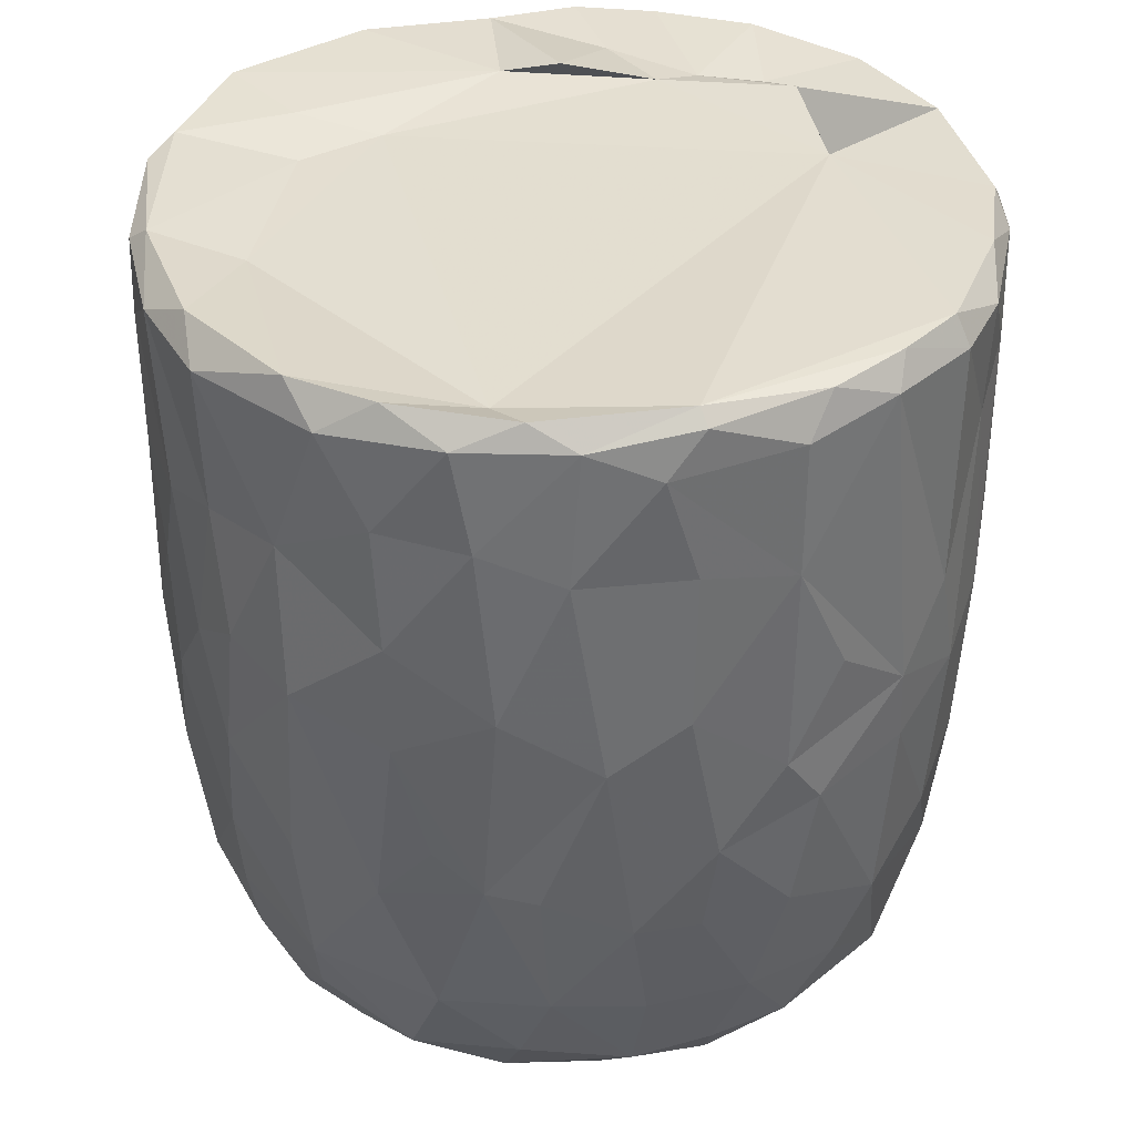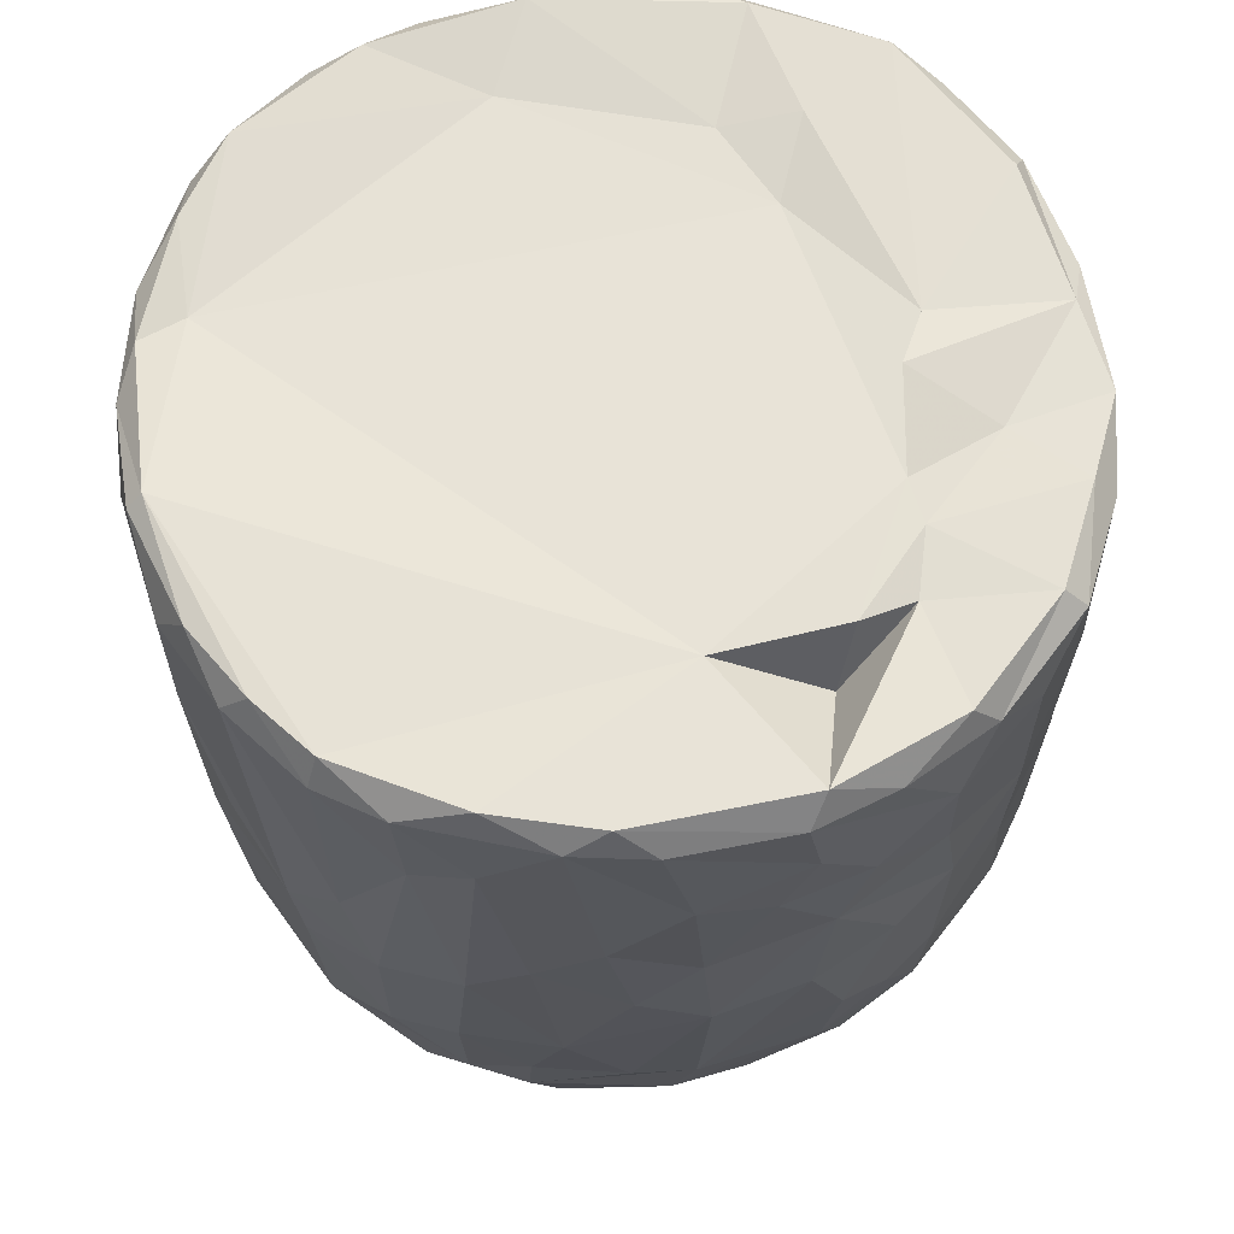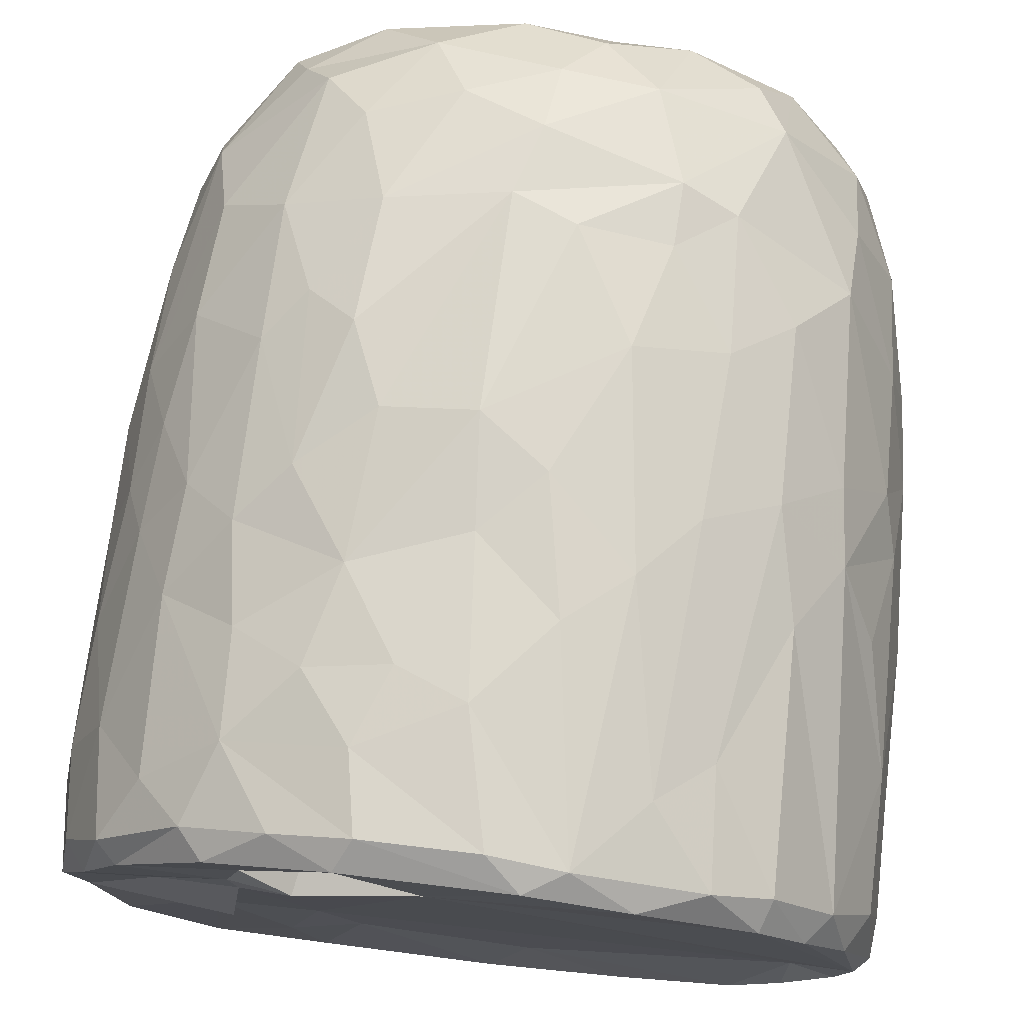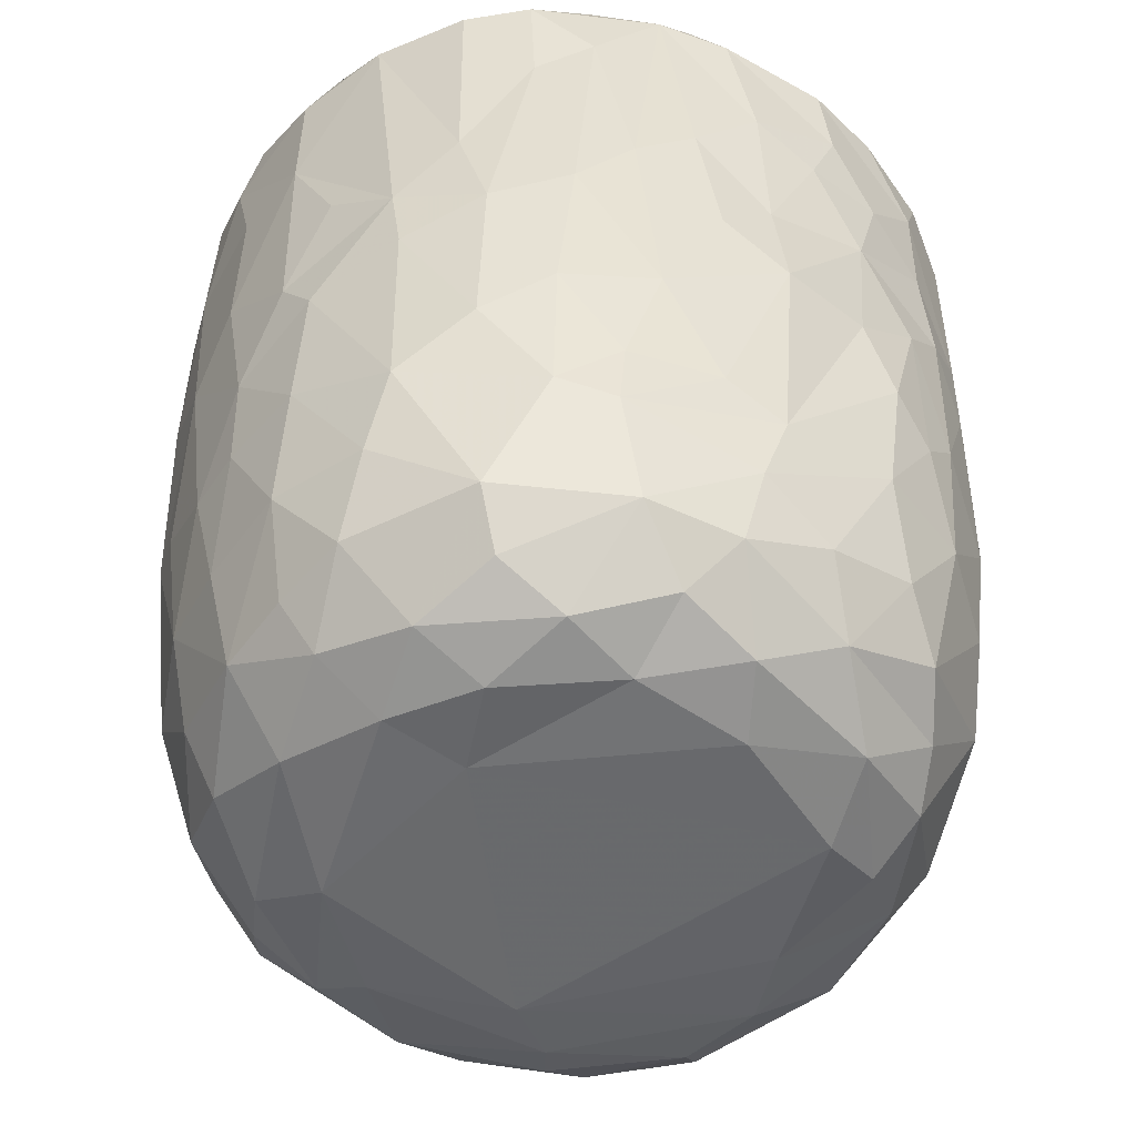
<metadata>
{"format":"obj","ext":"obj","renderer":"f3d","projection":"perspective","resolution":1024,"background":"white","views":[{"elev":36.2,"azim":-98.1,"up":"+Y"},{"elev":63.7,"azim":-7.9,"up":"+Y"},{"elev":75.8,"azim":-173.5,"up":"+Z"},{"elev":-51.7,"azim":-27.2,"up":"+Y"}]}
</metadata>
<code>
v 0.1369 -0.06004 -0.9049
v 0.1634 -0.195 -0.9064
v -0.06536 0.07842 -0.9194
v 0.2043 0.2177 -0.9072
v 0.1724 0.4605 -0.9073
v -0.08498 0.5112 -0.9138
v -0.2264 0.3128 -0.8937
v 0.1651 0.813 -0.9054
v -0.08792 0.819 -0.9145
v -0.3109 0.5312 -0.8695
v 0.2992 0.7379 -0.8774
v -0.009136 0.9506 -0.9127
v -0.2682 0.9317 -0.8897
v -0.004739 -0.4085 -0.8856
v 0.1649 -0.5729 -0.8433
v -0.1639 -0.5787 -0.8503
v -0.1517 -0.2481 -0.896
v -0.4057 -0.2976 -0.8064
v -0.2448 0.02887 -0.8879
v 0.3866 0.02682 -0.8492
v -0.4023 0.2295 -0.8393
v 0.3779 0.515 -0.8496
v 0.283 0.9772 -0.866
v -0.05557 0.9916 -0.8754
v -0.3617 -0.5132 -0.7899
v 0.3216 -0.3539 -0.8377
v -0.4724 -0.02037 -0.7986
v 0.4738 0.2303 -0.8152
v 0.4998 0.4962 -0.7777
v -0.4637 0.576 -0.7952
v 0.4803 0.7234 -0.8017
v -0.4963 0.9223 -0.8057
v 0.4667 0.9285 -0.8117
v -0.3833 0.9918 -0.8081
v 0.3687 0.9915 -0.805
v -0.1326 -0.7628 -0.7786
v 0.1517 -0.7902 -0.7796
v -0.3267 -0.6869 -0.7624
v 0.4777 -0.4716 -0.7487
v 0.5329 -0.1934 -0.7391
v -0.6149 -0.2105 -0.6849
v 0.5206 -0.001239 -0.7698
v -0.5287 0.3021 -0.7747
v 0.6655 0.7416 -0.6723
v 0.391 -0.6779 -0.7355
v -0.5962 -0.5388 -0.6521
v 0.6531 0.3523 -0.6799
v -0.6419 0.5967 -0.6728
v 0.6277 0.9973 -0.6685
v -0.1471 0.9565 -0.6781
v -0.297 -0.9383 -0.5829
v -0.4025 -0.816 -0.6674
v -0.07131 -0.9315 -0.6636
v 0.09698 -0.8875 -0.6995
v 0.362 -0.8853 -0.6277
v -0.5338 -0.695 -0.6375
v 0.5814 -0.6968 -0.608
v 0.6432 -0.3253 -0.6448
v 0.6631 0.09138 -0.6682
v -0.6717 0.2451 -0.669
v -0.7408 0.9181 -0.588
v -0.6543 0.9963 -0.6346
v 0.4357 0.9854 -0.5434
v 0.7223 0.9412 -0.5982
v 0.2403 -0.9552 -0.5777
v -0.4609 -0.8848 -0.5502
v -0.7603 -0.2359 -0.5129
v 0.7939 0.2876 -0.5096
v -0.7665 0.9592 -0.2576
v 0.267 0.9563 -0.5467
v 0.1971 -0.9917 -0.4875
v 0.5493 -0.8949 -0.462
v 0.7895 -0.148 -0.4747
v -0.8058 0.1823 -0.4753
v -0.7939 0.7182 -0.4943
v 0.3613 0.9546 -0.3588
v -0.2232 -0.9874 -0.4841
v -0.6557 -0.7908 -0.4477
v 0.7447 -0.5781 -0.4383
v -0.8093 0.4429 -0.481
v 0.8127 0.5937 -0.4695
v -0.7652 0.9907 -0.464
v 0.4885 -0.9593 -0.3957
v -0.5163 -0.9434 -0.3992
v 0.6674 -0.7673 -0.4404
v -0.8238 -0.08471 -0.4016
v 0.8407 0.9357 -0.4062
v -0.7712 -0.5579 -0.3951
v 0.07639 -1.005 -0.3857
v -0.4233 -0.9969 -0.2636
v -0.8598 -0.1782 -0.2987
v 0.8351 -0.06764 -0.3855
v 0.8775 0.3582 -0.3068
v -0.8601 0.9297 -0.3462
v 0.8114 0.995 -0.3585
v 0.7138 -0.8687 -0.1556
v 0.8328 -0.4704 -0.2621
v 0.536 -0.9902 -0.186
v -0.6823 -0.868 -0.2417
v -0.7708 -0.7369 -0.217
v -0.8874 0.2908 -0.2694
v 0.882 0.6735 -0.3049
v -0.8771 0.7026 -0.3066
v 0.5779 0.984 -0.07186
v 0.7841 -0.7366 -0.1841
v -0.8433 -0.5399 -0.1573
v 0.8847 -0.2707 -0.131
v 0.8861 0.04533 -0.2012
v 0.9003 0.9329 -0.1588
v 0.07369 0.988 0.5732
v -0.912 0.9357 -0.1045
v -0.8637 0.9856 -0.2023
v 0.4928 -0.9944 -0.01315
v -0.627 -0.95 -0.01765
v 0.9141 0.3858 -0.1334
v -0.9157 0.6335 -0.1264
v 0.8669 0.9783 -0.05846
v -0.8792 -0.2055 -0.1835
v -0.9164 0.157 -0.05272
v 0.9158 0.7743 -0.1226
v -0.3098 -0.9903 0.1693
v -0.777 -0.791 0.0334
v 0.8421 -0.5874 -0.02761
v -0.8867 -0.3069 0.01381
v -0.872 0.9985 0.1214
v 0.4276 -0.9969 0.3141
v 0.8933 -0.1281 0.07316
v 0.9246 0.4959 0.09318
v 0.5153 1.024 0.05681
v -0.5069 -0.9846 0.2009
v 0.7789 -0.766 0.1546
v 0.8678 -0.4324 0.08005
v 0.9115 0.2138 0.07594
v -0.9142 0.2745 0.1187
v -0.9232 0.8664 0.05267
v 0.4884 0.9828 0.2707
v 0.6917 -0.8947 0.127
v -0.6637 -0.8969 0.2237
v -0.844 -0.5669 0.05253
v 0.8121 -0.636 0.1904
v -0.9127 0.63 0.1246
v -0.9045 0.9671 0.1329
v 0.9226 0.7789 0.1176
v 0.569 -0.96 0.2472
v -0.8729 -0.3104 0.1635
v -0.8884 -0.09696 0.1905
v 0.8976 0.9802 0.1443
v 0.6845 0.972 0.1862
v -0.7469 -0.7807 0.2202
v -0.8115 -0.5633 0.2865
v 0.8855 -0.02513 0.2403
v 0.8299 -0.3945 0.3068
v -0.8639 0.1025 0.3305
v 0.8902 0.2093 0.2358
v 0.8934 0.723 0.2885
v 0.8731 0.4429 0.3232
v -0.8761 0.5916 0.3313
v -0.8751 0.8937 0.3323
v 0.8197 0.9925 0.3222
v -0.8248 -0.3046 0.3616
v 0.8669 0.9286 0.333
v 0.5054 0.9782 0.3659
v -0.3684 -0.9908 0.3712
v 0.6 -0.8977 0.3918
v -0.7016 -0.7623 0.3951
v -0.5377 -0.9357 0.4042
v 0.1476 -0.9907 0.4732
v 0.7371 -0.6404 0.4361
v 0.8291 -0.1232 0.3994
v -0.8278 -0.0202 0.4121
v 0.8293 0.1617 0.4208
v -0.8199 0.9824 0.3873
v -0.1204 -0.9776 0.5101
v -0.8176 0.3249 0.4462
v 0.8063 0.696 0.4846
v 0.3942 -0.9473 0.517
v -0.7059 -0.5859 0.4984
v 0.6945 -0.4717 0.5564
v -0.7755 0.9257 0.5279
v -0.7187 0.9926 0.5478
v 0.3461 1.017 0.5573
v 0.7212 0.9919 0.5344
v -0.2942 -0.9494 0.5691
v 0.5593 -0.83 0.5177
v 0.7148 -0.2047 0.5852
v 0.7574 0.03517 0.5425
v -0.7312 0.1998 0.5964
v 0.7796 0.2716 0.509
v 0.7667 0.9465 0.5512
v -0.6129 0.9956 0.674
v -0.4529 -0.8708 0.5825
v -0.5167 -0.7488 0.6417
v -0.6938 -0.4147 0.5795
v 0.4667 0.9713 0.5119
v 0.07936 -0.944 0.6329
v -0.7123 0.02951 0.6072
v 0.6717 0.1897 0.6535
v 0.691 0.4295 0.6366
v 0.2626 -0.8544 0.6838
v 0.4931 -0.7593 0.6479
v -0.104 -0.8946 0.6834
v 0.5424 -0.4325 0.7123
v -0.6359 0.9271 0.7012
v -0.6269 0.3651 0.698
v 0.68 0.8226 0.6551
v 0.3095 0.8486 0.6099
v 0.5188 0.9879 0.7401
v -0.2307 -0.766 0.7618
v -0.5726 -0.2818 0.7115
v 0.5509 0.282 0.7583
v 0.5756 0.9213 0.7383
v 0.3931 -0.6507 0.7411
v -0.4253 -0.4958 0.7661
v -0.5747 0.118 0.7432
v 0.5469 -0.1169 0.7474
v -0.01659 -0.7834 0.7754
v -0.3015 -0.5406 0.8101
v -0.4367 -0.1782 0.8015
v 0.5177 0.5074 0.7752
v 0.5092 0.7464 0.7926
v -0.4887 0.6803 0.7847
v -0.5037 0.9429 0.791
v -0.3557 1.001 0.8172
v 0.2466 0.9911 0.8538
v 0.1833 -0.7089 0.7822
v 0.3241 -0.4333 0.8178
v 0.455 -0.2223 0.7925
v 0.003821 -0.6278 0.8326
v -0.2952 -0.3923 0.8235
v 0.3478 -0.1477 0.8498
v 0.4379 0.1644 0.8162
v -0.411 0.1913 0.833
v 0.301 0.3679 0.86
v 0.3614 0.5902 0.8508
v -0.3682 0.7782 0.8486
v 0.3856 0.9278 0.8418
v 0.05326 -0.4629 0.8551
v -0.0896 -0.4035 0.8628
v -0.2293 -0.1489 0.8716
v 0.2721 0.03503 0.8617
v -0.2865 0.3308 0.8772
v 0.2418 0.7469 0.8915
v -0.2176 0.9431 0.8938
v -0.1279 0.9965 0.8807
v 0.06369 0.0333 0.9084
v -0.08946 0.1434 0.9017
v 0.0441 0.2815 0.8925
v -0.1458 0.4478 0.9043
v 0.1723 0.571 0.8958
v 0.2096 0.9263 0.9012
v -0.04978 0.9295 0.9176
v 0.01607 0.6357 0.9157
f 1 2 3
f 1 3 4
f 3 5 4
f 3 6 5
f 7 6 3
f 6 8 5
f 9 6 10
f 6 9 8
f 11 5 8
f 8 9 12
f 9 13 12
f 14 2 15
f 16 17 14
f 14 17 2
f 17 18 19
f 19 3 17
f 17 3 2
f 2 1 20
f 20 1 4
f 19 21 7
f 7 3 19
f 5 22 4
f 10 6 7
f 11 22 5
f 10 13 9
f 8 12 23
f 8 23 11
f 24 12 13
f 12 24 23
f 16 14 15
f 25 18 16
f 15 2 26
f 18 17 16
f 2 20 26
f 27 19 18
f 27 21 19
f 20 4 28
f 4 22 28
f 21 10 7
f 29 28 22
f 30 10 21
f 31 22 11
f 30 13 10
f 32 13 30
f 11 33 31
f 23 33 11
f 34 13 32
f 34 24 13
f 35 33 23
f 24 35 23
f 36 16 37
f 16 15 37
f 38 16 36
f 38 25 16
f 39 26 40
f 27 18 41
f 26 20 40
f 20 42 40
f 20 28 42
f 27 43 21
f 30 21 43
f 31 29 22
f 29 31 44
f 37 15 45
f 25 38 46
f 39 45 15
f 26 39 15
f 29 47 28
f 30 43 48
f 47 29 44
f 48 32 30
f 31 33 44
f 44 33 49
f 49 33 35
f 34 50 24
f 51 52 53
f 52 36 53
f 53 36 37
f 53 37 54
f 52 38 36
f 37 45 55
f 46 38 56
f 57 45 39
f 18 25 46
f 58 39 40
f 42 28 59
f 60 43 27
f 59 28 47
f 61 32 48
f 32 62 34
f 63 49 35
f 37 55 54
f 57 55 45
f 52 56 38
f 39 58 57
f 18 46 41
f 59 40 42
f 41 60 27
f 48 43 60
f 64 44 49
f 62 32 61
f 62 50 34
f 54 65 53
f 55 65 54
f 66 56 52
f 40 59 58
f 41 67 60
f 59 47 68
f 68 47 44
f 62 69 50
f 50 70 24
f 70 35 24
f 35 70 63
f 65 71 53
f 66 52 51
f 57 72 55
f 41 46 67
f 73 58 59
f 60 67 74
f 75 61 48
f 76 70 50
f 77 51 53
f 78 56 66
f 46 56 78
f 58 79 57
f 58 73 79
f 73 59 68
f 48 80 75
f 44 81 68
f 44 64 81
f 62 61 82
f 82 69 62
f 50 69 76
f 77 53 71
f 55 83 65
f 72 83 55
f 66 84 78
f 85 72 57
f 86 74 67
f 80 48 60
f 80 60 74
f 64 87 81
f 49 87 64
f 84 66 51
f 78 88 46
f 88 67 46
f 89 77 71
f 51 90 84
f 90 51 77
f 83 71 65
f 79 85 57
f 91 86 67
f 73 68 92
f 68 81 93
f 94 61 75
f 61 94 82
f 70 76 63
f 87 49 95
f 96 72 85
f 73 97 79
f 68 93 92
f 98 89 71
f 78 84 99
f 78 100 88
f 91 67 88
f 92 97 73
f 91 74 86
f 80 74 101
f 102 93 81
f 80 103 75
f 87 102 81
f 76 104 63
f 83 98 71
f 96 83 72
f 96 85 105
f 85 79 105
f 79 97 105
f 106 91 88
f 92 107 97
f 91 101 74
f 93 108 92
f 80 101 103
f 103 94 75
f 87 109 102
f 110 76 69
f 63 104 49
f 98 83 96
f 99 100 78
f 106 88 100
f 92 108 107
f 111 94 103
f 82 94 112
f 89 90 77
f 113 89 98
f 99 84 114
f 102 115 93
f 103 101 116
f 95 117 87
f 117 109 87
f 112 69 82
f 91 106 118
f 119 91 118
f 119 101 91
f 115 108 93
f 109 120 102
f 111 112 94
f 49 104 95
f 104 117 95
f 114 84 90
f 116 101 119
f 115 102 120
f 103 116 111
f 89 121 90
f 99 122 100
f 97 123 105
f 97 107 123
f 118 106 124
f 111 125 112
f 126 121 89
f 113 126 89
f 122 99 114
f 122 106 100
f 108 127 107
f 124 119 118
f 120 128 115
f 125 69 112
f 129 117 104
f 90 130 114
f 131 96 105
f 107 132 123
f 115 127 108
f 115 133 127
f 134 116 119
f 135 111 116
f 110 136 76
f 136 104 76
f 121 130 90
f 113 98 137
f 96 137 98
f 122 114 138
f 105 123 131
f 106 122 139
f 139 124 106
f 132 140 123
f 141 116 134
f 141 135 116
f 142 111 135
f 109 143 120
f 111 142 125
f 136 129 104
f 144 113 137
f 96 131 137
f 140 131 123
f 145 124 139
f 107 127 132
f 128 133 115
f 138 114 130
f 146 124 145
f 124 146 119
f 134 119 146
f 120 143 128
f 109 147 143
f 109 117 147
f 148 117 129
f 138 149 122
f 122 150 139
f 127 151 132
f 133 151 127
f 148 147 117
f 126 113 144
f 150 122 149
f 145 139 150
f 132 152 140
f 152 132 151
f 153 134 146
f 133 154 151
f 147 155 143
f 136 148 129
f 154 128 156
f 133 128 154
f 157 141 134
f 156 128 155
f 155 128 143
f 157 135 141
f 158 142 135
f 148 159 147
f 160 145 150
f 157 134 153
f 158 135 157
f 147 161 155
f 136 162 148
f 163 130 121
f 164 144 137
f 138 165 149
f 164 137 131
f 165 150 149
f 160 146 145
f 159 161 147
f 125 110 69
f 162 159 148
f 163 166 130
f 167 121 126
f 138 130 166
f 168 164 131
f 168 131 140
f 151 169 152
f 170 146 160
f 153 146 170
f 154 156 171
f 172 142 158
f 142 172 125
f 173 163 121
f 152 168 140
f 154 171 151
f 174 157 153
f 175 156 155
f 175 155 161
f 176 167 126
f 176 126 144
f 164 176 144
f 165 138 166
f 177 150 165
f 169 168 152
f 169 178 168
f 151 171 169
f 179 158 157
f 172 180 125
f 181 136 110
f 162 182 159
f 167 173 121
f 183 166 163
f 164 168 184
f 177 160 150
f 178 169 185
f 186 169 171
f 153 170 187
f 153 187 174
f 156 188 171
f 175 188 156
f 161 189 175
f 189 159 182
f 189 161 159
f 180 190 125
f 181 162 136
f 163 173 183
f 166 183 191
f 184 176 164
f 166 192 165
f 191 192 166
f 193 160 177
f 185 169 186
f 171 188 186
f 179 172 158
f 172 179 180
f 190 110 125
f 194 182 162
f 181 194 162
f 195 167 176
f 177 165 192
f 193 170 160
f 170 196 187
f 197 186 188
f 198 188 175
f 179 157 187
f 187 157 174
f 195 173 167
f 199 195 176
f 168 200 184
f 193 177 192
f 200 168 178
f 196 170 193
f 173 201 183
f 184 199 176
f 178 185 202
f 186 197 185
f 188 198 197
f 203 179 204
f 189 205 175
f 203 180 179
f 110 206 181
f 181 206 194
f 194 207 182
f 201 173 195
f 183 208 191
f 208 183 201
f 184 200 199
f 202 200 178
f 196 193 209
f 197 198 210
f 179 187 204
f 198 175 205
f 203 190 180
f 189 182 211
f 208 192 191
f 199 200 212
f 200 202 212
f 192 213 193
f 193 213 209
f 214 196 209
f 185 197 215
f 187 196 214
f 189 211 205
f 182 207 211
f 195 216 201
f 195 199 216
f 217 213 192
f 209 213 218
f 185 215 202
f 209 218 214
f 197 210 215
f 214 204 187
f 219 198 220
f 205 220 198
f 203 204 221
f 211 220 205
f 190 203 222
f 190 223 110
f 224 194 206
f 201 216 208
f 225 216 199
f 217 192 208
f 212 225 199
f 225 212 226
f 202 226 212
f 226 202 227
f 215 227 202
f 214 221 204
f 198 219 210
f 222 203 221
f 223 190 222
f 224 207 194
f 228 208 216
f 225 228 216
f 217 208 228
f 213 217 229
f 213 229 218
f 230 227 231
f 215 231 227
f 232 214 218
f 210 231 215
f 221 214 232
f 210 219 233
f 220 234 219
f 221 235 222
f 236 220 211
f 207 224 236
f 207 236 211
f 110 224 206
f 225 226 228
f 237 228 226
f 237 217 228
f 238 229 217
f 238 217 237
f 230 237 226
f 229 238 239
f 227 230 226
f 229 239 218
f 240 230 231
f 232 218 239
f 210 233 231
f 235 232 241
f 235 221 232
f 219 234 233
f 220 242 234
f 235 243 222
f 243 223 222
f 243 244 223
f 223 244 110
f 244 224 110
f 245 238 237
f 239 238 245
f 240 245 237
f 240 237 230
f 246 239 245
f 241 232 239
f 241 239 246
f 233 247 245
f 233 245 240
f 231 233 240
f 248 241 246
f 248 243 241
f 234 249 233
f 243 235 241
f 242 249 234
f 250 242 220
f 220 236 250
f 224 250 236
f 244 243 251
f 244 251 250
f 224 244 250
f 247 246 245
f 248 246 247
f 252 248 247
f 252 247 249
f 233 249 247
f 243 248 252
f 251 243 252
f 252 249 242
f 251 252 242
f 250 251 242

</code>
